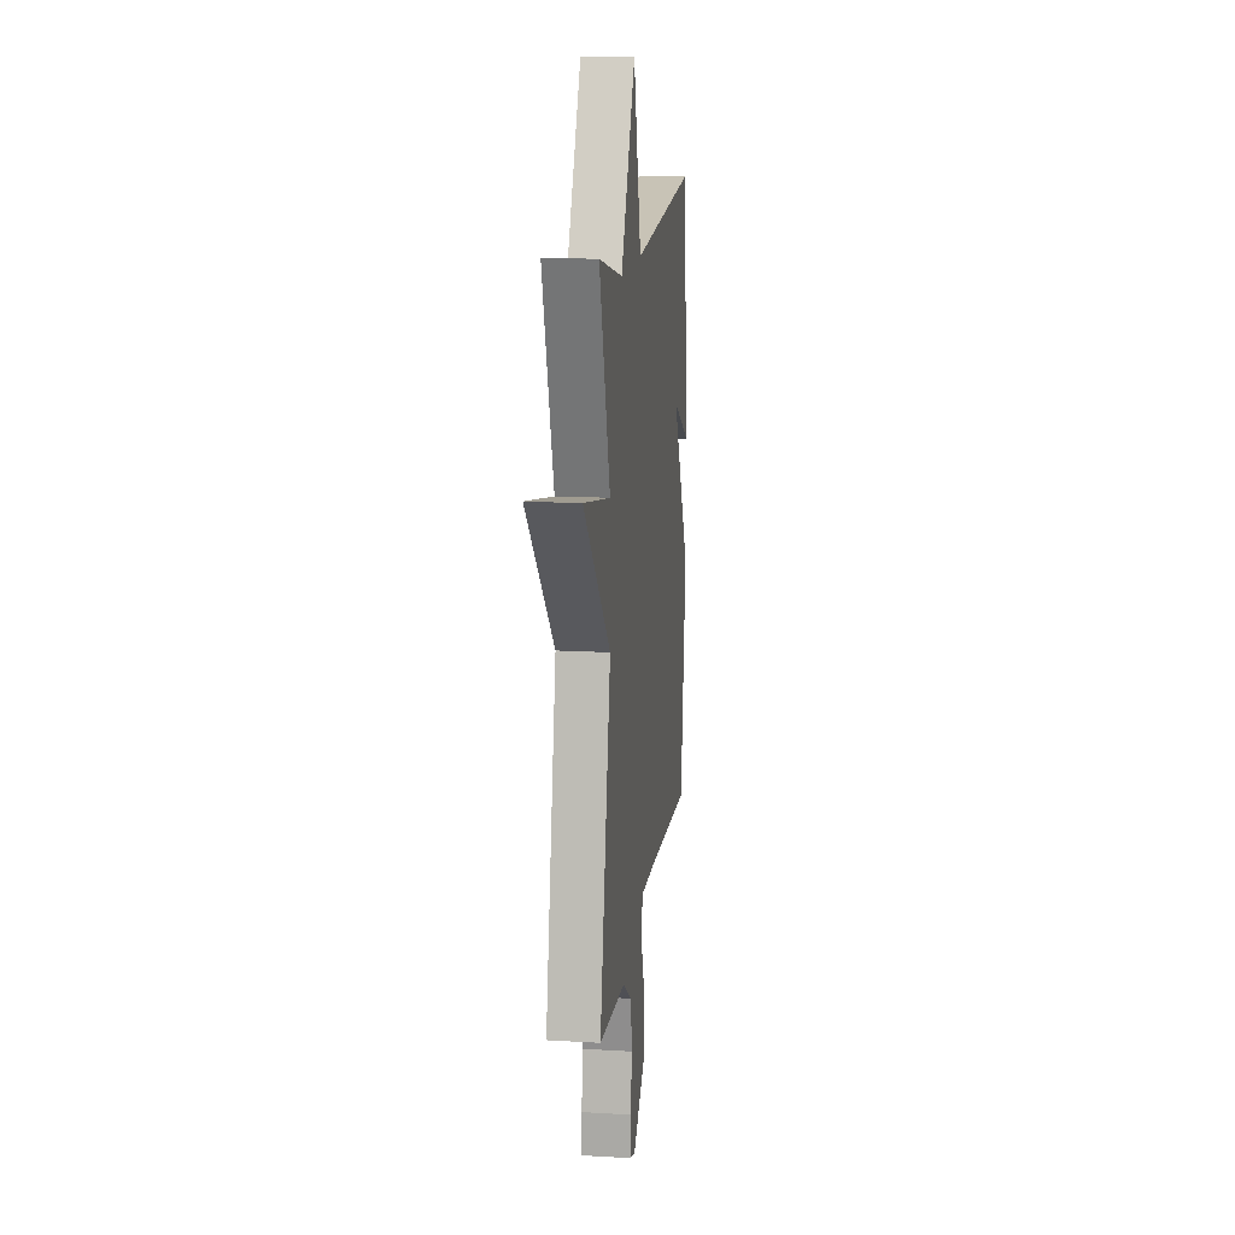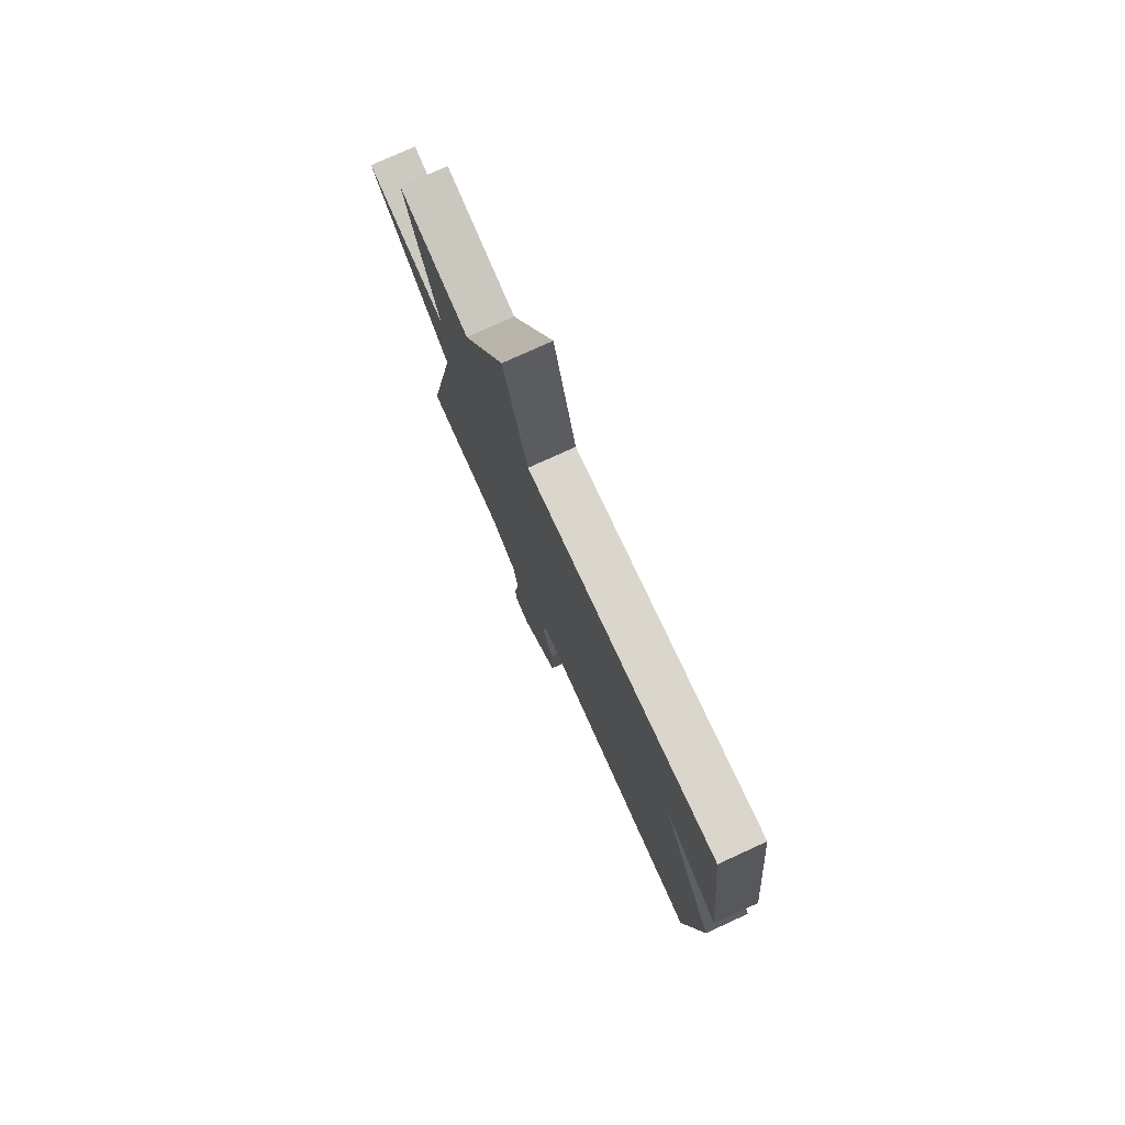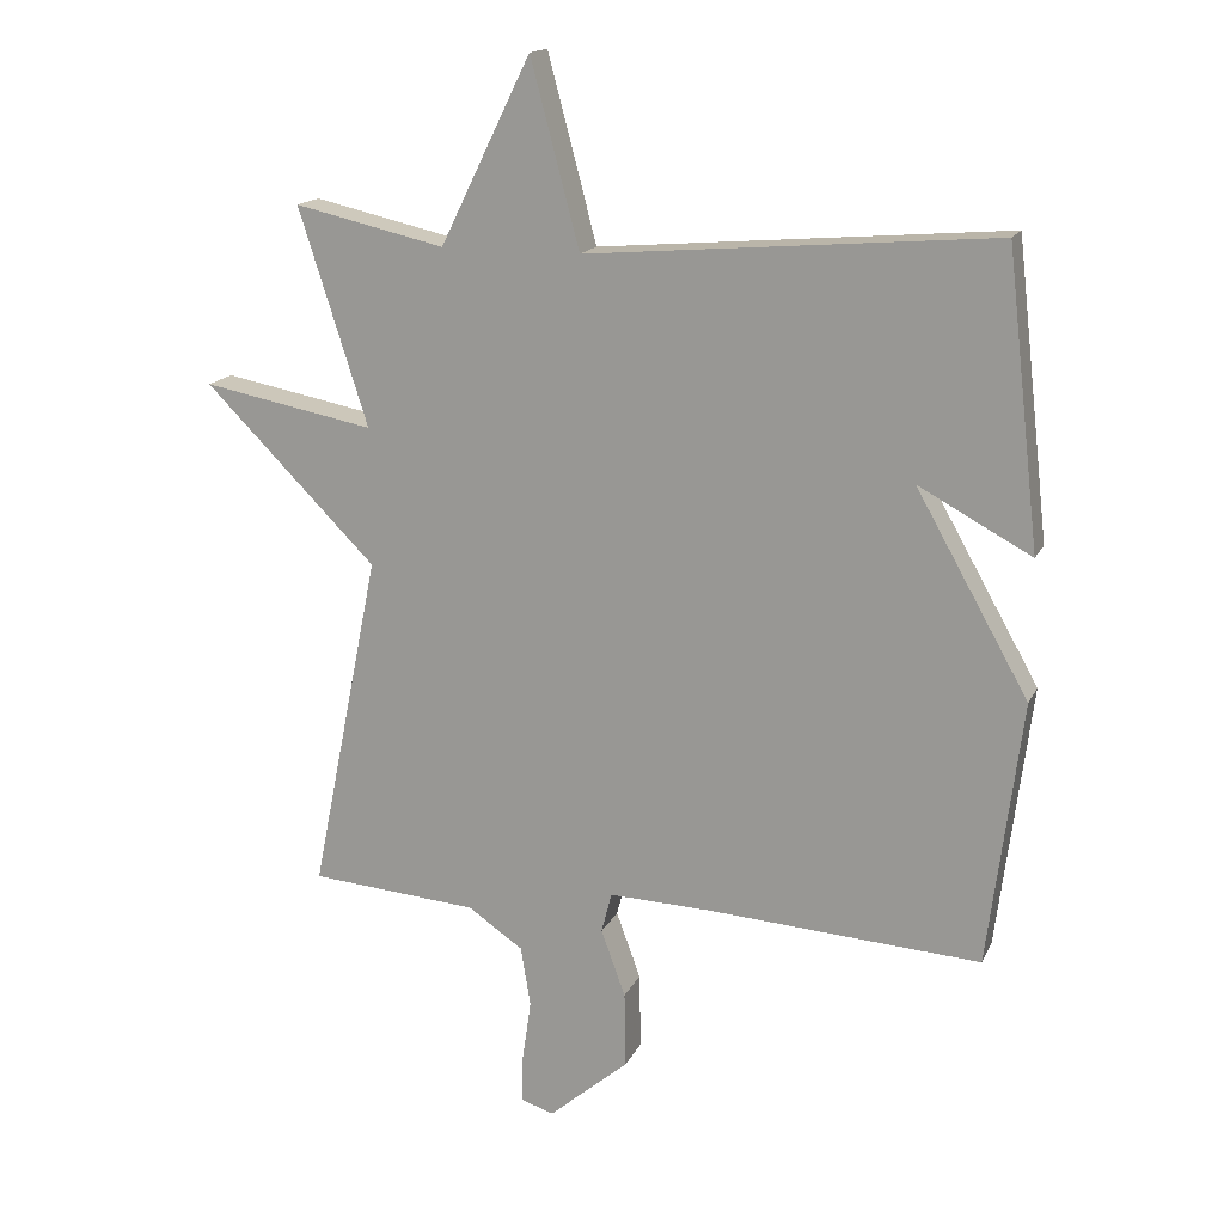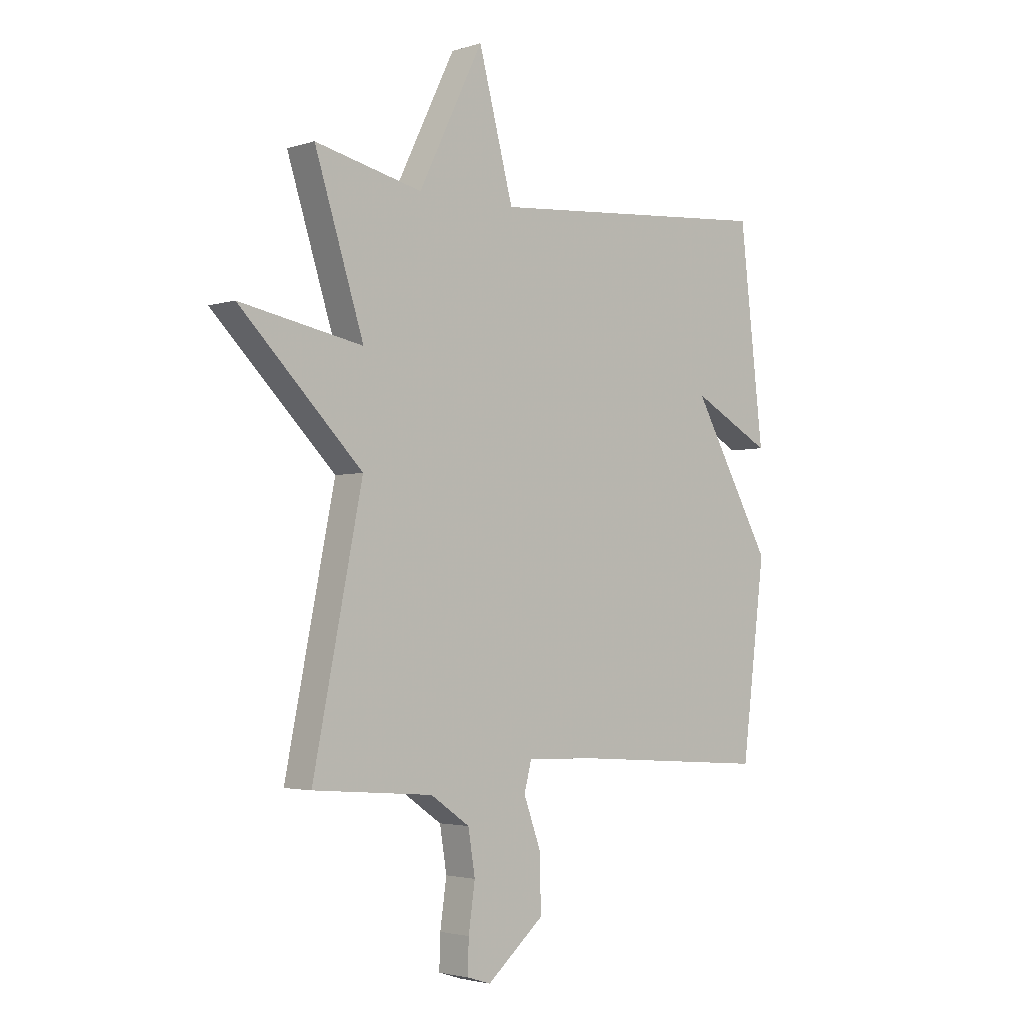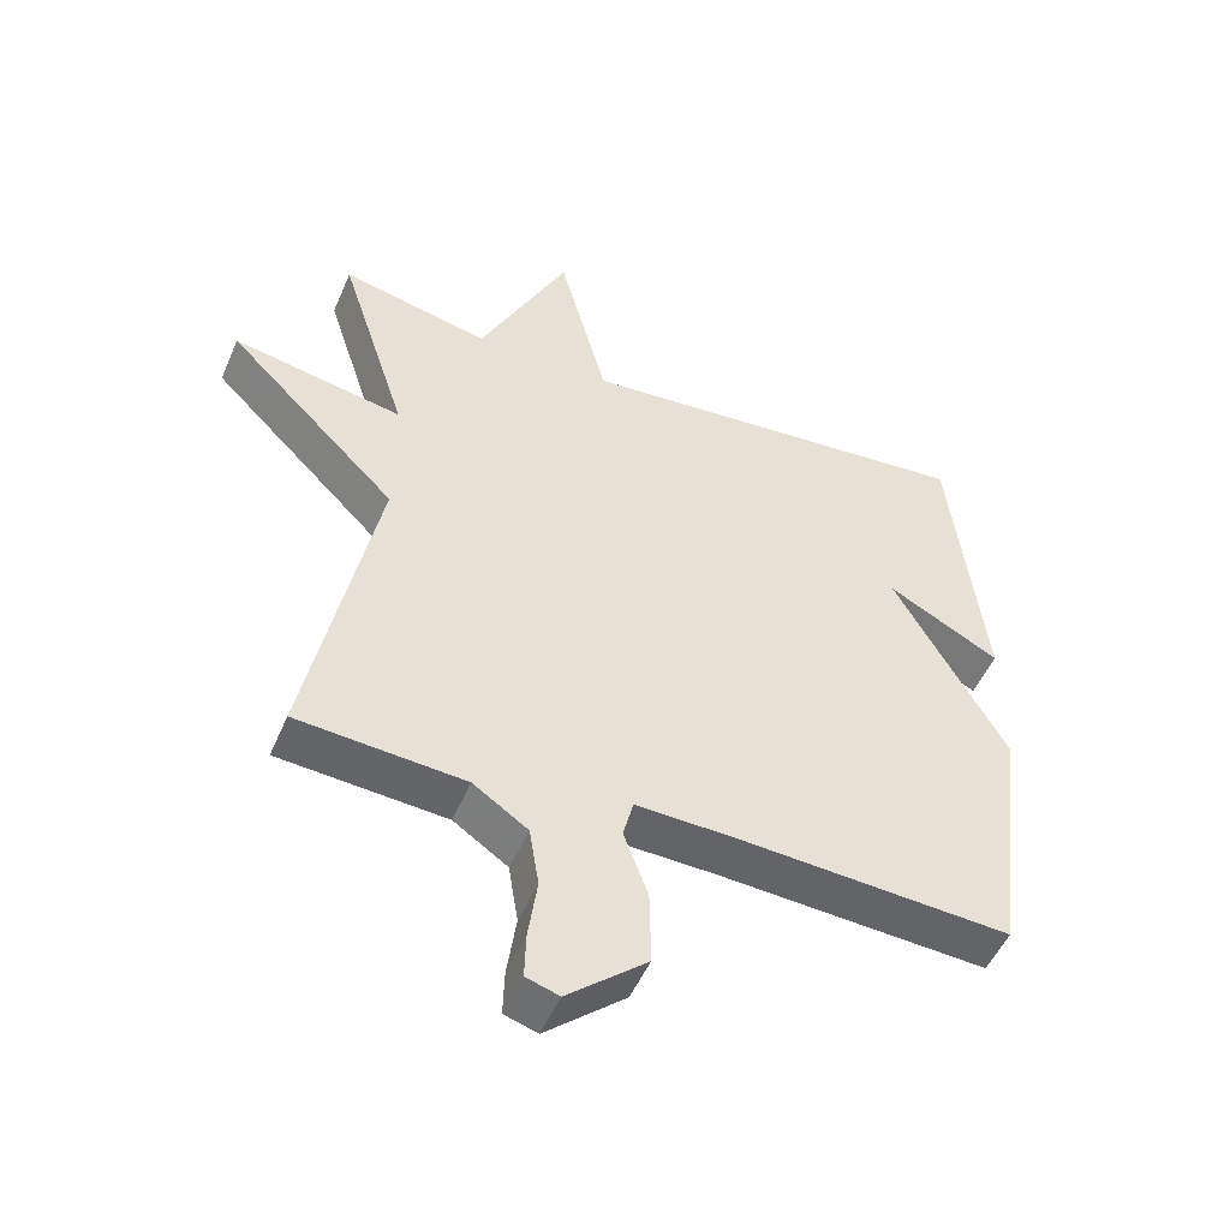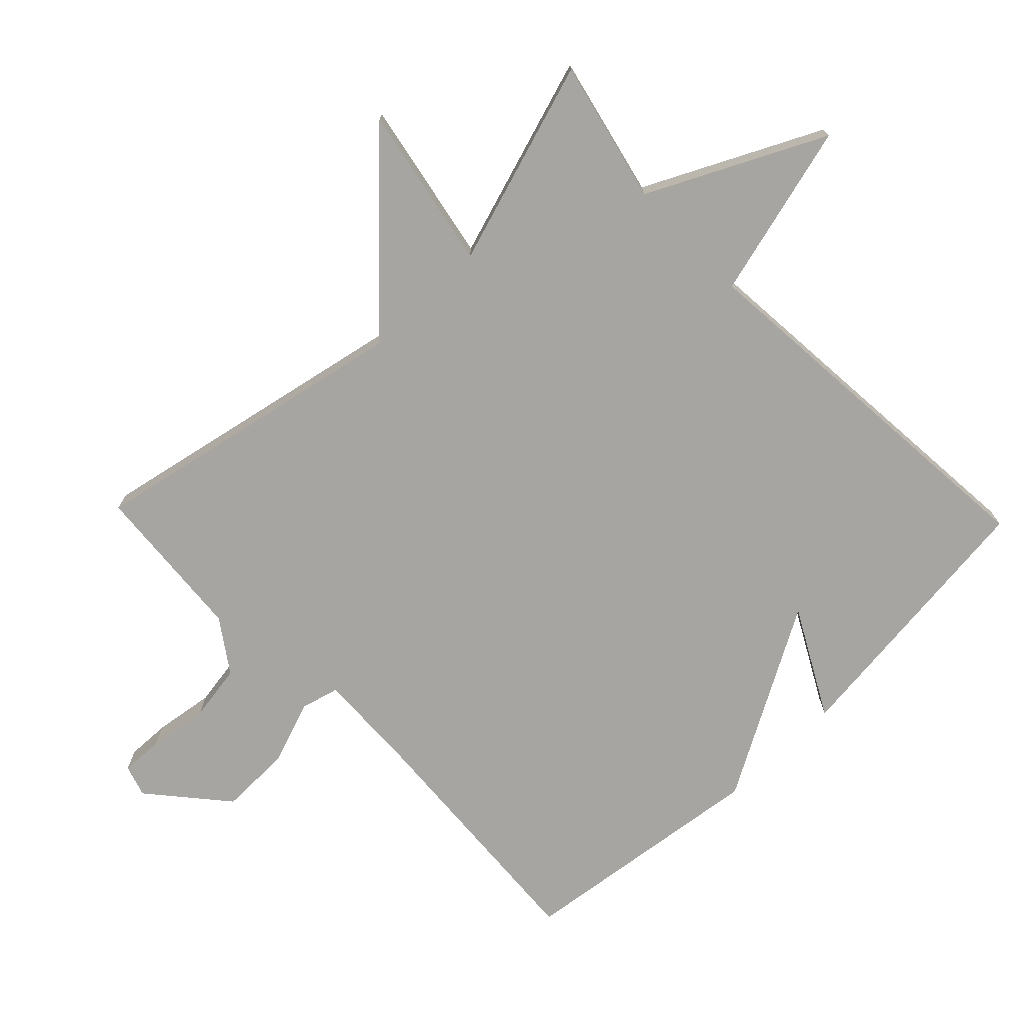
<metadata>
{"format":"obj","ext":"obj","renderer":"f3d","projection":"perspective","resolution":1024,"background":"white","views":[{"elev":14.8,"azim":-82.8,"up":"+Z"},{"elev":77.5,"azim":65.5,"up":"+Z"},{"elev":16.1,"azim":18.7,"up":"+Z"},{"elev":-3.0,"azim":-42.9,"up":"+Z"},{"elev":-50.3,"azim":-22.7,"up":"+Z"},{"elev":-73.6,"azim":-46.1,"up":"+Y"}]}
</metadata>
<code>
v 0.5 0.07 -0.5
v 0.109 0.07 -0.475
v -0.039 0.07 -0.47
v -0.054 0.07 -0.528
v -0.019 0.07 -0.624
v -0.017 0.07 -0.733
v -0.132 0.07 -0.831
v -0.18 0.07 -0.816
v -0.178 0.07 -0.75
v -0.165 0.07 -0.659
v -0.179 0.07 -0.573
v -0.258 0.07 -0.519
v -0.5 0.07 -0.5
v -0.401 0.07 -0.01
v -0.648 0.07 0.237
v -0.401 0.07 0.19
v -0.5 0.07 0.5
v -0.284 0.07 0.451
v -0.154 0.07 0.716
v -0.084 0.07 0.451
v 0.5 0.07 0.5
v 0.548 0.07 0.081
v 0.386 0.07 0.168
v 0.548 0.07 -0.119
v 0.5 0 -0.5
v 0.109 0 -0.475
v -0.039 0 -0.47
v -0.054 0 -0.528
v -0.019 0 -0.624
v -0.017 0 -0.733
v -0.132 0 -0.831
v -0.18 0 -0.816
v -0.178 0 -0.75
v -0.165 0 -0.659
v -0.179 0 -0.573
v -0.258 0 -0.519
v -0.5 0 -0.5
v -0.401 0 -0.01
v -0.648 0 0.237
v -0.401 0 0.19
v -0.5 0 0.5
v -0.284 0 0.451
v -0.154 0 0.716
v -0.084 0 0.451
v 0.5 0 0.5
v 0.548 0 0.081
v 0.386 0 0.168
v 0.548 0 -0.119
f 23 24 1 2
f 20 21 22 23
f 20 23 2 3
f 20 3 4
f 19 20 4
f 18 19 4
f 16 17 18 4
f 14 15 16
f 4 5 6
f 16 4 6
f 14 16 6
f 12 13 14
f 11 12 14
f 11 14 6
f 10 11 6 7
f 7 8 9 10
f 26 25 48 47
f 47 46 45 44
f 27 26 47 44
f 28 27 44
f 28 44 43
f 28 43 42
f 28 42 41 40
f 40 39 38
f 30 29 28
f 30 28 40
f 30 40 38
f 38 37 36
f 38 36 35
f 30 38 35
f 31 30 35 34
f 34 33 32 31
f 1 25 26 2
f 2 26 27 3
f 3 27 28 4
f 4 28 29 5
f 5 29 30 6
f 6 30 31 7
f 7 31 32 8
f 8 32 33 9
f 9 33 34 10
f 10 34 35 11
f 11 35 36 12
f 12 36 37 13
f 13 37 38 14
f 14 38 39 15
f 15 39 40 16
f 16 40 41 17
f 17 41 42 18
f 18 42 43 19
f 19 43 44 20
f 20 44 45 21
f 21 45 46 22
f 22 46 47 23
f 23 47 48 24
f 24 48 25 1

</code>
